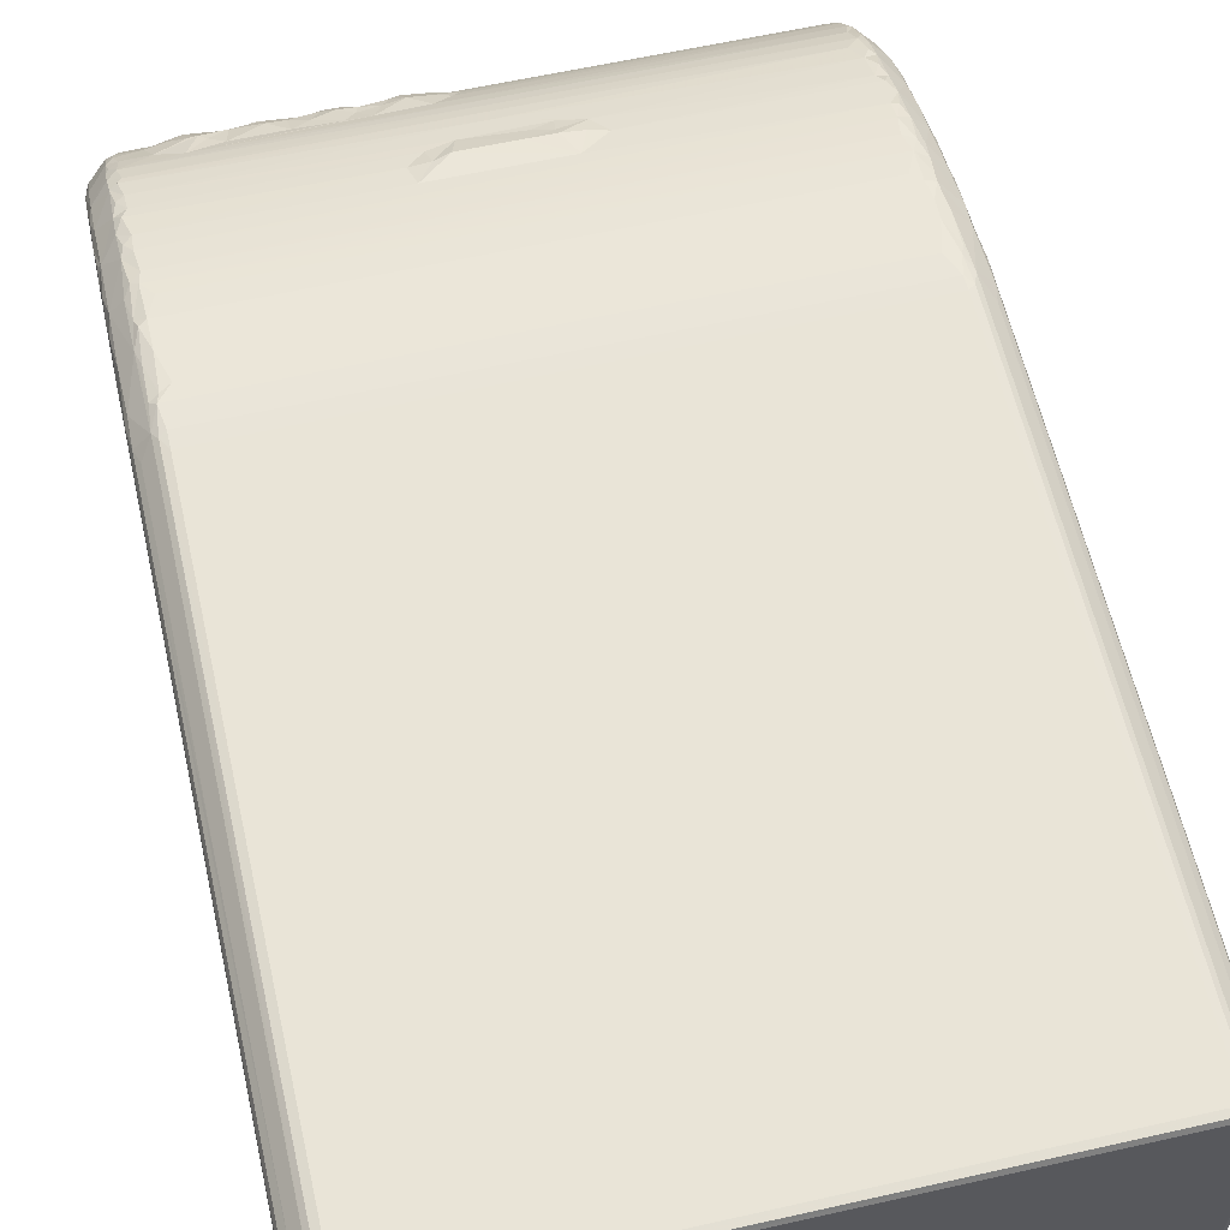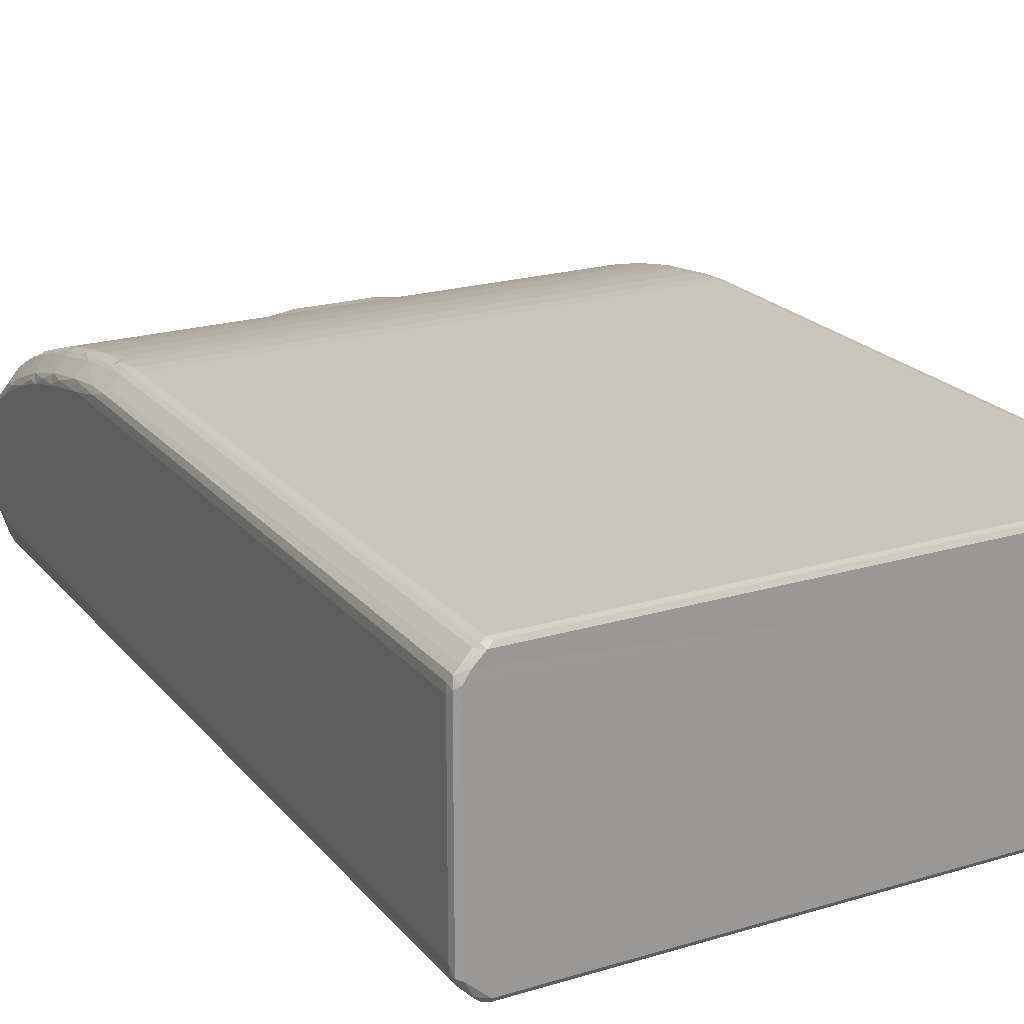
<metadata>
{"format":"obj","ext":"obj","renderer":"f3d","projection":"perspective","resolution":1024,"background":"white","views":[{"elev":61.1,"azim":167.1,"up":"+Z"},{"elev":21.1,"azim":151.8,"up":"+Z"}]}
</metadata>
<code>
v 44.91 44.96 0.8089
v 44.87 45.18 0.6905
v 44.83 45.14 0.9279
v 45.18 44.81 0.5927
v 44.9 45.29 0.5363
v 45.16 45.12 0.3381
v 44.87 45.59 0.4183
v 44.83 45.56 0.6265
v 45.21 44.64 0.7799
v 45.19 44.5 1.064
v 45.32 44.5 0.9614
v 45.38 44.62 0.7523
v 45.31 44.7 0.6478
v 45.3 44.96 0.377
v 45.31 44.87 0.4605
v 45.28 45.06 0.3
v 45.39 44.78 0.5516
v 45.18 45.48 0.1236
v 45.35 45.23 0.1904
v 45.31 45.49 0.06443
v 44.89 44.66 1.579
v 45.15 44.4 1.605
v 44.89 44.75 1.229
v 44.92 44.65 1.759
v 44.85 44.9 1.186
v 44.83 45.02 1.257
v 44.83 44.86 1.86
v 44.9 44.85 2.045
v 45.16 44.58 2.102
v 44.89 45.12 2.368
v 44.83 45.64 2.738
v 44.83 46.11 3.015
v 45.18 44.4 1.381
v 45.34 44.39 1.244
v 45.38 44.43 1.113
v 45.35 44.35 1.412
v 45.36 44.32 1.59
v 45.13 44.43 1.791
v 45.36 44.33 1.755
v 45.26 44.47 2.052
v 45.36 44.38 1.903
v 45.22 44.63 2.246
v 45.35 44.66 2.338
v 45.17 44.84 2.469
v 44.88 45.81 0.3546
v 44.84 45.89 0.4698
v 44.95 45.93 0.2707
v 45.27 45.65 0.02471
v 45.22 45.91 0.02562
v 45.14 45.83 0.08394
v 45.34 45.87 -0.000492
v 48.38 45.16 0.2296
v 48.91 45.36 0.1209
v 55.34 45.89 -0.00045
v 48.91 45.66 0.02046
v 48.99 45.81 0.004116
v 55.29 44.51 0.9426
v 55.32 44.32 1.591
v 55.37 44.42 1.144
v 55.33 44.35 1.412
v 49.16 45.54 0.05168
v 55.28 44.69 0.6508
v 50.76 44.73 2.428
v 44.83 47.79 3.689
v 44.84 61.87 0.4698
v 45.22 61.92 0.02553
v 44.83 49.64 4.088
v 44.95 61.81 0.2714
v 45.14 61.81 0.08393
v 44.9 45.46 2.724
v 45.17 45.02 2.673
v 45.37 44.84 2.567
v 45.29 45.02 2.762
v 45.18 45.24 2.904
v 45.19 45.6 3.195
v 45.29 45.26 2.989
v 45.36 45.54 3.208
v 44.89 46.01 3.124
v 44.83 47.02 3.431
v 44.84 46.43 3.252
v 44.89 46.76 3.48
v 45.16 46.24 3.534
v 45.15 45.86 3.338
v 45.29 45.79 3.376
v 45.25 46.14 3.554
v 45.37 46.35 3.666
v 45.51 46.03 3.516
v 45.23 46.54 3.726
v 45.16 46.79 3.778
v 45.37 46.81 3.861
v 45.15 47.19 3.92
v 45.27 46.97 3.92
v 50.49 46.19 3.595
v 49.19 46.61 3.776
v 50.61 44.97 2.711
v 50.75 45.14 2.879
v 51.06 45.37 3.081
v 50.79 44.82 2.545
v 50.25 45.58 3.241
v 50.36 45.77 3.365
v 50.19 45.97 3.481
v 48.97 46.96 3.919
v 49.27 46.88 3.92
v 49.63 46.5 3.73
v 49.67 46.75 3.878
v 49.65 46.88 3.966
v 49.98 46.63 3.799
v 50.11 46.88 3.963
v 50.97 46.53 3.745
v 44.87 47.3 3.658
v 44.9 47.81 3.866
v 44.85 47.99 3.831
v 44.83 48.55 3.885
v 45.15 47.76 4.113
v 45.11 48.31 4.231
v 44.9 48.52 4.06
v 45.24 47.51 4.098
v 45.35 47.48 4.103
v 45.35 47.79 4.201
v 45.22 48.25 4.299
v 45.41 48.13 4.3
v 45.34 48.49 4.39
v 45.14 48.6 4.328
v 44.84 48.77 4.023
v 44.87 49.34 4.204
v 44.9 49.7 4.291
v 44.84 50.24 4.252
v 45.14 50.65 4.639
v 45.2 48.88 4.426
v 45.36 49.05 4.513
v 45.21 49.09 4.495
v 45.34 49.41 4.577
v 45.52 48.9 4.482
v 45.17 49.58 4.538
v 45.35 49.76 4.628
v 45.19 50.22 4.621
v 45.5 50.31 4.691
v 49.45 47.34 4.054
v 49.82 50.28 4.688
v 44.88 50.68 4.37
v 44.96 51.03 4.457
v 45.25 50.36 4.676
v 45.34 50.71 4.718
v 45.22 50.85 4.698
v 45.34 50.95 4.725
v 55.34 51.04 4.725
v 55.3 48.05 4.276
v 50.44 49.49 4.589
v 55.35 48.28 4.339
v 55.17 48.52 4.398
v 50.13 56.37 4.725
v 44.88 61.97 0.355
v 45.34 61.87 -0.0004996
v 44.83 61.87 4.108
v 44.83 61.87 0.6174
v 55.34 61.87 -0.0005
v 45.05 61.97 0.1749
v 44.99 61.97 0.3043
v 44.95 62.02 0.4565
v 44.86 61.98 0.5313
v 45.25 61.98 0.01189
v 45.33 62.02 0.08819
v 45.18 61.97 0.1152
v 45.2 62.02 0.2538
v 45.11 62.02 0.4322
v 50.43 62.02 2.02
v 44.95 62.02 4.307
v 55.73 62.02 0.4213
v 44.88 61.97 4.368
v 45.14 61.86 4.641
v 45.34 56.39 4.724
v 45.34 61.87 4.725
v 44.84 61.87 4.255
v 44.98 61.93 4.482
v 45.22 61.97 4.698
v 44.86 61.98 4.106
v 45.32 62.02 4.635
v 45.31 61.98 4.712
v 55.34 61.87 4.725
v 50.45 62.02 4.028
v 55.33 45 0.3387
v 50.89 44.62 2.287
v 51.43 44.79 2.64
v 51.46 44.6 2.264
v 55.41 44.38 1.911
v 51.91 44.75 2.467
v 55.42 45.55 0.04901
v 55.3 45.36 0.1202
v 55.37 44.62 0.7549
v 55.33 44.81 0.5146
v 55.38 45.17 0.2278
v 52.49 44.79 2.618
v 52.33 44.59 2.235
v 55.35 44.5 2.101
v 55.33 44.33 1.756
v 52.61 44.75 2.518
v 53.03 44.6 2.26
v 53.58 44.75 2.516
v 53.8 44.77 2.51
v 55.34 45.65 0.02328
v 53.86 44.6 2.267
v 54.57 44.6 2.259
v 54.42 44.78 2.627
v 55.31 44.7 2.389
v 55.5 44.65 0.7953
v 55.51 44.79 0.6452
v 55.51 45.05 0.3896
v 55.51 44.92 0.513
v 55.61 44.7 0.9033
v 55.74 45.02 0.7106
v 55.78 45.19 0.6049
v 55.49 45.2 0.2608
v 55.66 45.29 0.3884
v 55.57 45.57 0.1571
v 55.78 45.54 0.4029
v 55.8 45.03 0.8032
v 55.76 44.84 0.9693
v 55.85 45.33 0.745
v 55.46 44.44 1.161
v 55.53 44.45 1.3
v 55.76 44.7 1.301
v 55.53 44.39 1.64
v 55.62 44.49 1.491
v 55.59 44.49 1.829
v 55.78 44.72 1.827
v 55.51 44.59 2.119
v 55.51 44.74 2.346
v 55.78 45.14 2.408
v 55.79 44.66 1.569
v 55.83 44.92 1.107
v 55.85 45.07 1.07
v 55.85 44.84 1.66
v 55.85 46.1 3.007
v 55.84 44.9 1.951
v 55.85 45.63 2.724
v 55.54 45.87 0.08385
v 55.46 45.87 0.02557
v 55.8 45.87 0.3541
v 55.73 45.99 0.2705
v 55.84 45.74 0.4761
v 55.85 45.63 0.6264
v 55.85 51.47 1.993
v 55.84 61.86 0.4703
v 55.85 49.02 2.975
v 55.54 61.93 0.08488
v 55.85 53.99 0.622
v 55.85 53.99 2.769
v 51.08 44.85 2.659
v 51.02 45.06 2.869
v 51.57 44.92 2.768
v 51.38 45.06 2.921
v 51.87 45.41 3.113
v 51.83 44.82 2.571
v 51.73 44.87 2.666
v 51.72 45.13 2.929
v 52.04 45.04 2.874
v 51.4 46.66 3.8
v 51.07 46.88 3.968
v 51.34 46.96 3.958
v 51.68 46.95 3.913
v 52.27 44.84 2.685
v 52.35 45.05 2.913
v 52.09 45.2 2.969
v 52.27 45.41 3.115
v 52.53 44.91 2.762
v 52.76 44.87 2.656
v 52.79 44.81 2.54
v 52.71 45.19 2.978
v 53.15 44.76 2.56
v 53.33 44.87 2.724
v 53.01 45.04 2.871
v 52.99 45.36 3.076
v 53.45 44.79 2.63
v 53.3 45.06 2.916
v 53.87 45.38 3.088
v 54.43 45.54 3.21
v 55.37 45.68 3.312
v 55.33 46.4 3.687
v 55.31 45.96 3.48
v 55.39 46.07 3.538
v 55.31 46.72 3.822
v 55.41 46.89 3.889
v 53.75 44.82 2.574
v 53.91 44.86 2.666
v 53.8 45 2.844
v 54.11 45.22 3.015
v 54.22 45.11 2.973
v 54.63 45.02 2.846
v 54.37 45.12 2.976
v 54.85 45.38 3.096
v 54.85 44.8 2.52
v 54.97 45.06 2.817
v 55.38 44.98 2.722
v 55.4 45.16 2.9
v 55.32 45.38 3.08
v 55.51 44.96 2.616
v 55.5 45.12 2.79
v 55.51 45.3 2.95
v 55.47 45.52 3.144
v 55.79 45.62 2.85
v 55.52 45.64 3.198
v 55.52 45.86 3.343
v 55.79 46.1 3.177
v 55.5 46.15 3.511
v 55.45 46.5 3.703
v 55.52 46.79 3.78
v 55.79 46.69 3.446
v 55.52 47.17 3.923
v 55.78 47.47 3.756
v 55.85 46.99 3.425
v 55.84 46.44 3.251
v 51.6 47.33 4.053
v 55.34 47.62 4.148
v 55.32 49.48 4.588
v 55.17 50.04 4.663
v 55.32 47.3 4.042
v 55.32 48.94 4.491
v 55.34 56.22 4.725
v 55.34 50.74 4.719
v 55.85 47.69 3.651
v 55.84 47.41 3.64
v 55.85 48.5 3.868
v 55.84 48.03 3.834
v 55.45 47.47 4.078
v 55.51 47.69 4.109
v 55.46 48.23 4.296
v 55.79 48.43 4.036
v 55.56 48.43 4.265
v 55.5 48.87 4.41
v 55.85 49.61 4.086
v 55.56 49.37 4.473
v 55.45 49.02 4.489
v 55.8 49.43 4.231
v 55.35 50.16 4.662
v 55.49 49.64 4.556
v 55.5 50.26 4.622
v 55.79 50.19 4.346
v 55.84 48.8 4.029
v 55.84 50.33 4.254
v 55.4 50.33 4.692
v 55.85 54.95 4.102
v 55.54 50.71 4.639
v 55.8 50.7 4.37
v 55.72 50.97 4.455
v 55.46 50.83 4.699
v 55.46 61.95 0.02531
v 55.8 61.94 0.3449
v 55.32 61.98 0.01199
v 55.36 62.02 0.08929
v 55.85 61.87 0.6174
v 55.59 61.99 0.156
v 55.82 61.98 0.4572
v 55.72 56.55 4.457
v 55.54 61.92 4.64
v 55.7 61.94 4.48
v 55.46 61.94 4.698
v 55.84 61.87 4.254
v 55.85 61.87 4.107
v 55.73 62.02 4.246
v 55.4 62.02 4.634
v 55.59 62.02 4.445
v 55.29 61.98 4.712
v 55.8 61.94 4.37
v 55.82 61.98 4.194
f 1 3 2
f 5 1 2
f 5 6 1
f 5 8 7
f 5 2 8
f 2 3 8
f 9 11 10
f 9 12 11
f 9 13 12
f 14 4 6
f 14 15 4
f 14 6 16
f 1 4 9
f 1 6 4
f 4 13 9
f 4 17 13
f 4 15 17
f 18 6 5
f 16 6 18
f 16 18 19
f 18 20 19
f 21 22 24
f 1 23 25
f 1 10 23
f 1 25 3
f 25 26 3
f 23 21 25
f 21 27 25
f 25 27 26
f 21 24 27
f 24 28 27
f 28 24 29
f 28 30 27
f 27 30 31
f 27 31 32
f 10 1 9
f 10 34 33
f 10 35 34
f 10 11 35
f 33 22 21
f 23 33 21
f 23 10 33
f 33 34 36
f 33 37 22
f 33 36 37
f 22 38 24
f 24 38 29
f 22 39 38
f 22 37 39
f 38 41 40
f 38 39 41
f 40 29 38
f 29 43 42
f 29 40 43
f 29 30 28
f 29 44 30
f 29 42 44
f 7 18 5
f 7 46 45
f 7 45 18
f 7 8 46
f 48 20 18
f 48 50 49
f 48 18 50
f 48 49 51
f 45 50 18
f 45 47 50
f 3 32 8
f 3 26 32
f 26 27 32
f 19 52 16
f 19 20 53
f 52 19 53
f 20 48 55
f 48 56 55
f 48 51 56
f 51 54 56
f 12 57 11
f 36 58 37
f 37 58 39
f 35 59 34
f 35 11 59
f 34 60 36
f 36 60 58
f 20 61 53
f 20 55 61
f 12 13 62
f 17 62 13
f 32 64 8
f 45 46 65
f 46 8 65
f 49 50 66
f 49 66 51
f 64 67 8
f 45 68 47
f 47 69 50
f 69 47 68
f 66 50 69
f 30 70 31
f 44 71 30
f 44 43 72
f 42 43 44
f 44 72 71
f 71 73 74
f 71 72 73
f 30 71 70
f 71 74 70
f 74 73 76
f 74 77 75
f 74 76 77
f 70 78 31
f 70 75 78
f 31 78 32
f 32 78 80
f 78 81 80
f 78 82 81
f 32 80 79
f 80 81 79
f 70 74 75
f 75 83 78
f 75 84 83
f 75 77 84
f 83 85 82
f 78 83 82
f 83 84 85
f 85 86 82
f 84 87 85
f 85 87 86
f 82 89 81
f 82 88 89
f 82 86 88
f 88 86 90
f 81 89 91
f 88 90 89
f 89 92 91
f 89 90 92
f 87 93 86
f 86 94 90
f 72 95 73
f 73 96 76
f 76 97 77
f 43 98 72
f 72 98 95
f 43 63 98
f 73 95 96
f 77 100 84
f 100 101 84
f 84 101 87
f 86 93 94
f 90 94 102
f 77 97 99
f 101 93 87
f 90 102 92
f 96 97 76
f 77 99 100
f 94 103 102
f 93 104 94
f 104 105 94
f 94 106 103
f 94 105 106
f 104 107 105
f 107 108 105
f 104 109 107
f 93 109 104
f 105 108 106
f 32 79 64
f 79 81 110
f 110 81 91
f 79 110 64
f 110 91 111
f 110 111 64
f 64 111 112
f 64 112 113
f 111 115 116
f 112 116 113
f 112 111 116
f 91 118 117
f 91 92 118
f 91 114 111
f 91 117 114
f 117 119 114
f 117 118 119
f 114 120 115
f 114 115 111
f 114 119 120
f 120 119 121
f 120 121 122
f 120 122 123
f 115 120 123
f 64 113 67
f 113 116 124
f 116 123 125
f 124 116 125
f 113 124 67
f 124 125 67
f 67 125 126
f 67 126 127
f 116 115 123
f 123 122 129
f 129 122 130
f 123 131 125
f 123 129 131
f 125 131 126
f 129 130 131
f 131 130 132
f 122 133 130
f 126 131 134
f 131 132 134
f 134 132 135
f 134 136 128
f 126 134 128
f 134 135 136
f 92 102 118
f 102 138 118
f 135 139 137
f 126 128 140
f 127 126 140
f 136 135 142
f 140 128 141
f 135 137 142
f 136 142 128
f 142 143 144
f 128 142 144
f 144 143 145
f 142 137 143
f 130 148 132
f 132 148 135
f 102 103 138
f 103 106 138
f 121 149 122
f 147 149 121
f 106 108 138
f 119 147 121
f 149 150 122
f 122 150 133
f 130 133 148
f 143 146 145
f 137 139 143
f 45 65 152
f 45 152 68
f 66 153 51
f 65 8 155
f 8 154 155
f 51 153 156
f 69 68 157
f 152 159 158
f 152 160 159
f 152 65 160
f 152 158 68
f 65 155 160
f 161 163 162
f 66 163 161
f 66 69 163
f 66 161 153
f 157 164 163
f 157 158 164
f 157 68 158
f 157 163 69
f 158 165 164
f 158 159 165
f 163 164 162
f 164 165 162
f 153 161 156
f 165 159 166
f 162 165 168
f 67 154 8
f 67 127 154
f 140 141 169
f 127 140 169
f 141 128 170
f 128 144 170
f 144 145 171
f 145 151 171
f 154 127 173
f 127 169 173
f 169 141 174
f 141 170 174
f 144 171 172
f 144 172 175
f 170 144 175
f 171 151 172
f 146 151 145
f 160 167 159
f 160 176 167
f 155 176 160
f 155 154 176
f 176 169 167
f 154 169 176
f 154 173 169
f 169 175 167
f 169 174 175
f 174 170 175
f 167 175 177
f 175 178 177
f 175 172 178
f 159 167 166
f 172 151 179
f 166 167 180
f 167 177 180
f 172 179 178
f 14 181 15
f 14 16 181
f 43 182 63
f 40 182 43
f 182 184 183
f 40 184 182
f 59 11 57
f 39 185 41
f 41 185 40
f 40 186 184
f 61 187 53
f 61 55 187
f 52 53 188
f 12 189 57
f 12 62 189
f 181 190 15
f 17 15 190
f 52 181 16
f 52 191 181
f 52 188 191
f 186 193 192
f 40 193 186
f 40 194 193
f 58 195 39
f 39 195 185
f 193 196 192
f 185 194 40
f 194 197 193
f 197 199 198
f 194 199 197
f 187 55 200
f 55 56 200
f 187 188 53
f 17 190 62
f 34 59 60
f 194 201 199
f 194 202 201
f 202 203 201
f 200 56 54
f 189 205 57
f 189 206 205
f 189 62 206
f 181 208 190
f 181 207 208
f 190 206 62
f 190 208 206
f 206 209 205
f 206 210 209
f 208 210 206
f 208 211 210
f 208 207 211
f 191 207 181
f 191 212 207
f 191 188 212
f 188 187 212
f 207 213 211
f 207 212 213
f 214 215 213
f 212 214 213
f 212 187 214
f 210 217 209
f 210 216 217
f 211 218 210
f 210 218 216
f 211 215 218
f 213 215 211
f 59 57 219
f 57 205 219
f 205 209 219
f 209 217 221
f 219 221 220
f 219 209 221
f 59 220 60
f 59 219 220
f 60 222 58
f 60 220 222
f 220 223 222
f 220 221 223
f 194 204 202
f 58 222 195
f 222 224 185
f 195 222 185
f 223 224 222
f 185 224 226
f 194 185 226
f 226 227 194
f 194 227 204
f 226 228 227
f 223 221 229
f 224 229 225
f 223 229 224
f 217 230 221
f 217 231 230
f 217 216 231
f 221 230 232
f 221 232 229
f 230 231 232
f 216 218 231
f 231 218 233
f 229 232 225
f 225 232 234
f 225 234 228
f 226 225 228
f 224 225 226
f 231 233 232
f 234 235 228
f 234 232 235
f 232 233 235
f 187 236 214
f 187 237 236
f 200 237 187
f 200 54 237
f 214 238 215
f 214 236 238
f 236 239 238
f 215 238 240
f 215 241 218
f 215 240 241
f 218 241 233
f 241 242 233
f 238 243 240
f 240 243 241
f 242 244 233
f 237 245 236
f 236 245 239
f 243 246 241
f 241 246 242
f 98 248 95
f 63 248 98
f 63 182 248
f 95 249 96
f 95 248 249
f 96 249 97
f 182 183 248
f 249 183 251
f 248 183 249
f 183 250 251
f 249 251 97
f 251 252 97
f 184 253 183
f 253 254 183
f 183 254 250
f 184 186 253
f 250 255 251
f 250 256 255
f 254 256 250
f 255 252 251
f 107 109 108
f 97 252 99
f 109 258 108
f 109 259 258
f 109 257 259
f 257 260 259
f 186 192 261
f 253 186 254
f 254 186 256
f 256 261 262
f 186 261 256
f 255 263 252
f 256 263 255
f 263 262 264
f 256 262 263
f 263 264 252
f 261 192 265
f 196 266 192
f 196 267 266
f 192 266 265
f 261 265 262
f 265 268 262
f 262 268 264
f 193 267 196
f 193 197 267
f 197 269 267
f 267 270 266
f 267 269 270
f 265 271 268
f 266 271 265
f 266 270 271
f 268 272 264
f 268 271 272
f 197 198 269
f 269 273 270
f 269 198 273
f 271 270 274
f 271 274 272
f 274 275 272
f 252 276 99
f 252 264 276
f 99 277 100
f 109 278 257
f 93 278 109
f 264 272 276
f 100 279 101
f 101 280 93
f 101 279 280
f 272 275 276
f 278 281 257
f 257 282 260
f 198 283 273
f 273 283 270
f 198 199 283
f 270 285 274
f 270 283 285
f 283 284 285
f 274 285 275
f 285 286 275
f 199 284 283
f 199 201 284
f 201 203 284
f 284 287 285
f 284 203 287
f 285 287 286
f 203 289 287
f 203 288 289
f 289 288 290
f 287 289 290
f 202 291 203
f 202 204 291
f 288 203 292
f 203 291 292
f 288 292 290
f 276 277 99
f 275 286 276
f 277 279 100
f 280 278 93
f 286 287 276
f 287 290 276
f 276 290 277
f 257 281 282
f 291 204 293
f 291 293 292
f 293 294 292
f 292 295 290
f 292 294 295
f 204 296 293
f 204 227 296
f 227 228 296
f 296 228 297
f 296 297 293
f 293 297 294
f 297 298 294
f 294 298 295
f 295 298 299
f 297 228 298
f 228 300 298
f 228 235 300
f 300 301 298
f 299 298 301
f 290 295 277
f 277 299 301
f 295 299 277
f 301 302 277
f 277 302 279
f 301 303 302
f 279 302 304
f 303 304 302
f 280 304 278
f 279 304 280
f 278 304 305
f 278 305 281
f 307 306 304
f 305 304 306
f 281 305 306
f 306 309 308
f 301 300 303
f 235 303 300
f 235 233 303
f 233 311 303
f 304 303 307
f 233 310 311
f 311 307 303
f 311 310 307
f 306 307 309
f 306 308 282
f 281 306 282
f 108 258 138
f 258 312 138
f 138 312 118
f 258 259 312
f 259 260 312
f 118 313 119
f 148 315 135
f 148 314 315
f 135 315 139
f 260 316 312
f 260 282 316
f 312 313 118
f 119 313 147
f 133 314 148
f 133 317 314
f 143 319 146
f 139 319 143
f 312 316 313
f 150 317 133
f 233 320 310
f 233 244 320
f 310 309 307
f 310 321 309
f 310 320 321
f 321 320 309
f 244 322 320
f 320 323 309
f 320 322 323
f 282 308 316
f 316 308 324
f 316 324 313
f 313 324 325
f 324 308 325
f 325 308 309
f 313 325 147
f 147 325 326
f 309 327 325
f 327 328 325
f 325 328 326
f 147 326 149
f 328 329 326
f 149 326 329
f 323 327 309
f 323 322 327
f 150 149 317
f 149 329 317
f 327 331 328
f 329 328 331
f 329 331 332
f 317 329 332
f 317 332 314
f 314 334 315
f 331 335 332
f 314 332 335
f 314 335 334
f 334 335 336
f 333 337 331
f 335 331 336
f 322 338 327
f 322 330 338
f 338 333 327
f 331 327 333
f 338 330 333
f 330 339 333
f 339 337 333
f 139 340 319
f 315 340 139
f 244 242 247
f 244 341 322
f 322 341 330
f 337 342 331
f 336 331 342
f 337 343 342
f 343 344 342
f 315 334 340
f 336 342 340
f 334 336 340
f 342 345 340
f 340 345 319
f 319 345 146
f 339 343 337
f 244 247 341
f 146 345 318
f 330 341 339
f 51 156 54
f 237 346 245
f 54 346 237
f 242 246 247
f 54 156 346
f 245 347 239
f 239 347 238
f 161 162 348
f 156 161 348
f 165 166 168
f 348 162 349
f 162 168 349
f 238 347 243
f 243 350 246
f 346 351 245
f 348 351 346
f 348 349 351
f 156 348 346
f 349 168 351
f 245 351 347
f 347 352 243
f 351 352 347
f 351 168 352
f 243 352 350
f 146 318 151
f 342 344 354
f 354 344 353
f 342 354 345
f 344 343 353
f 247 246 341
f 318 179 151
f 353 355 354
f 318 345 179
f 354 356 345
f 179 345 356
f 341 357 339
f 339 357 343
f 246 358 341
f 341 358 357
f 353 343 355
f 166 180 359
f 180 177 360
f 177 178 360
f 359 180 361
f 180 360 361
f 360 178 362
f 179 362 178
f 357 363 343
f 355 343 363
f 166 359 168
f 246 350 358
f 168 359 352
f 350 352 364
f 359 364 352
f 350 364 358
f 361 360 355
f 354 355 360
f 354 360 356
f 360 362 356
f 179 356 362
f 358 364 357
f 357 364 363
f 359 363 364
f 359 361 363
f 355 363 361

</code>
